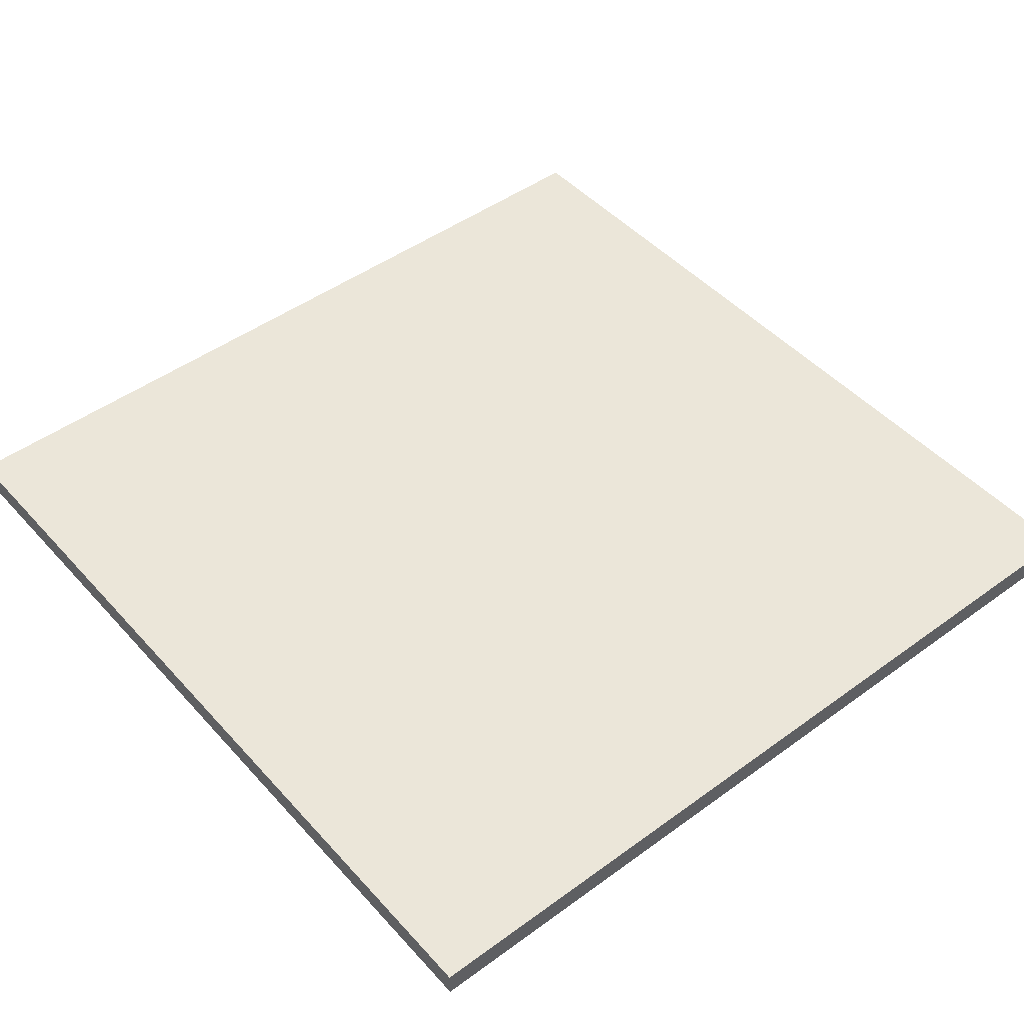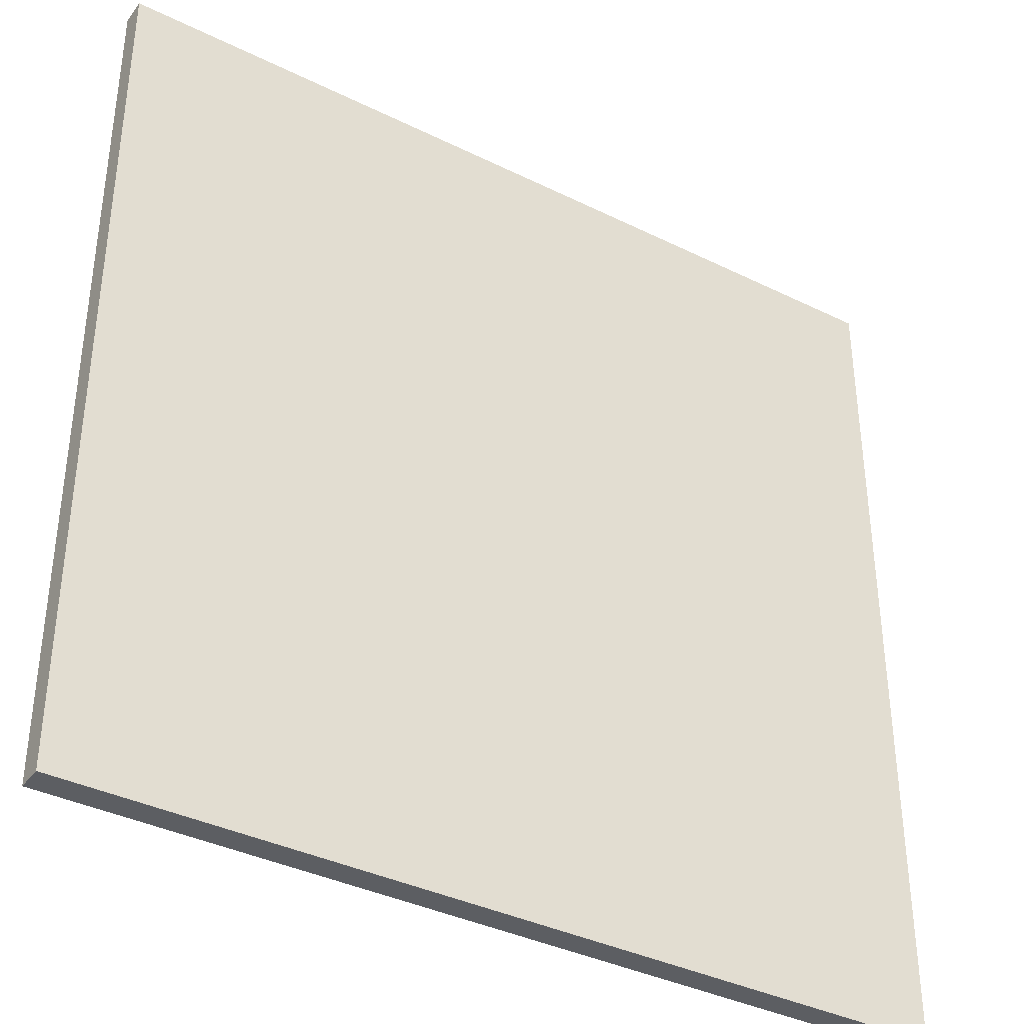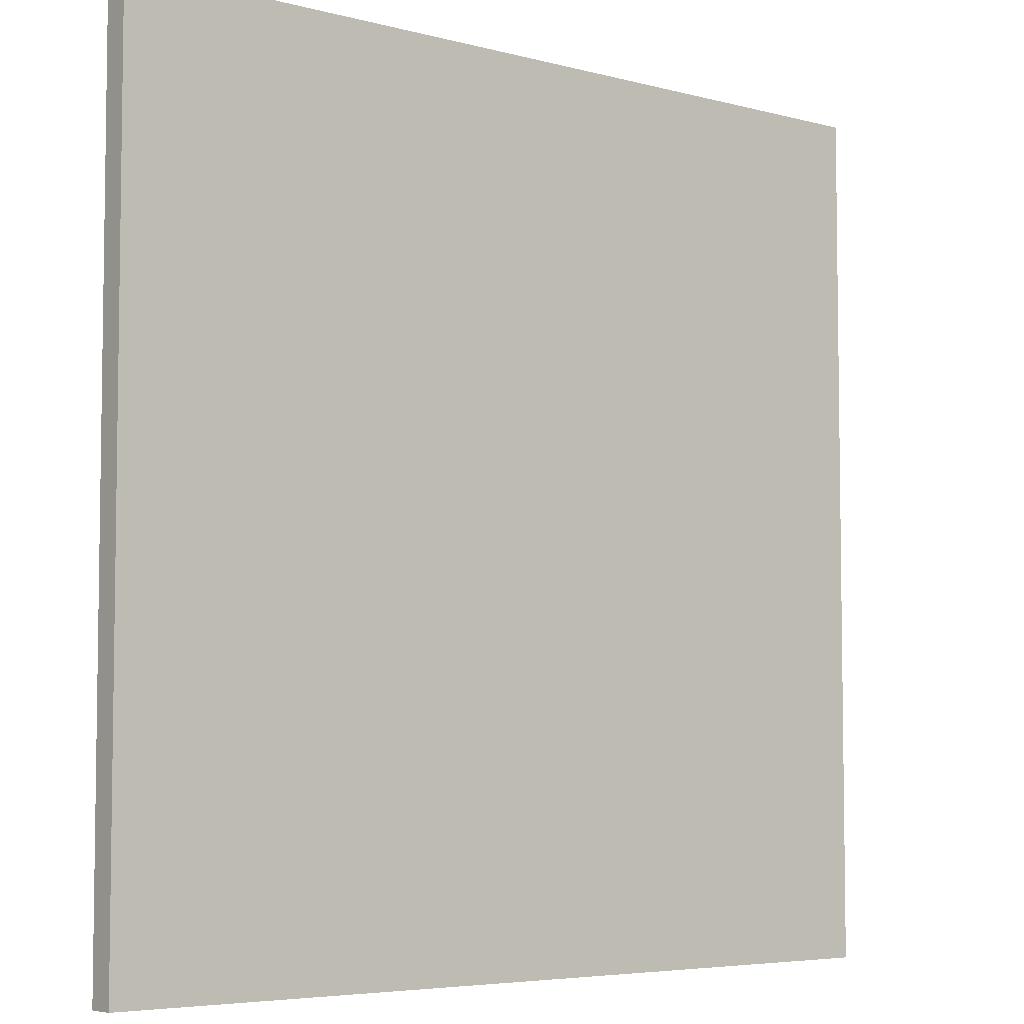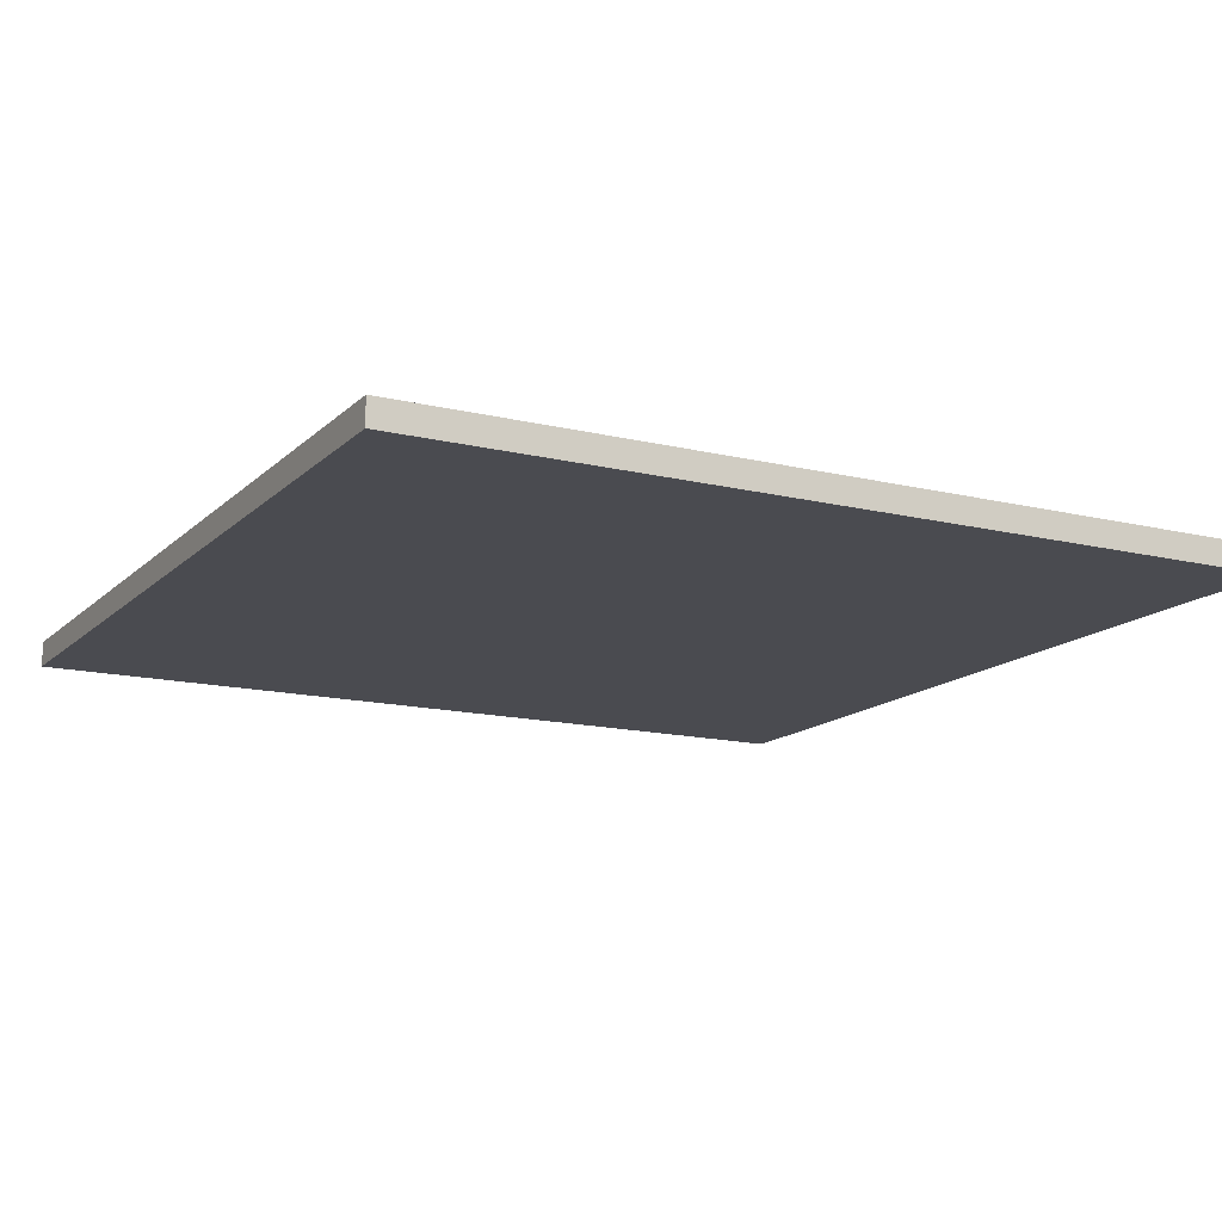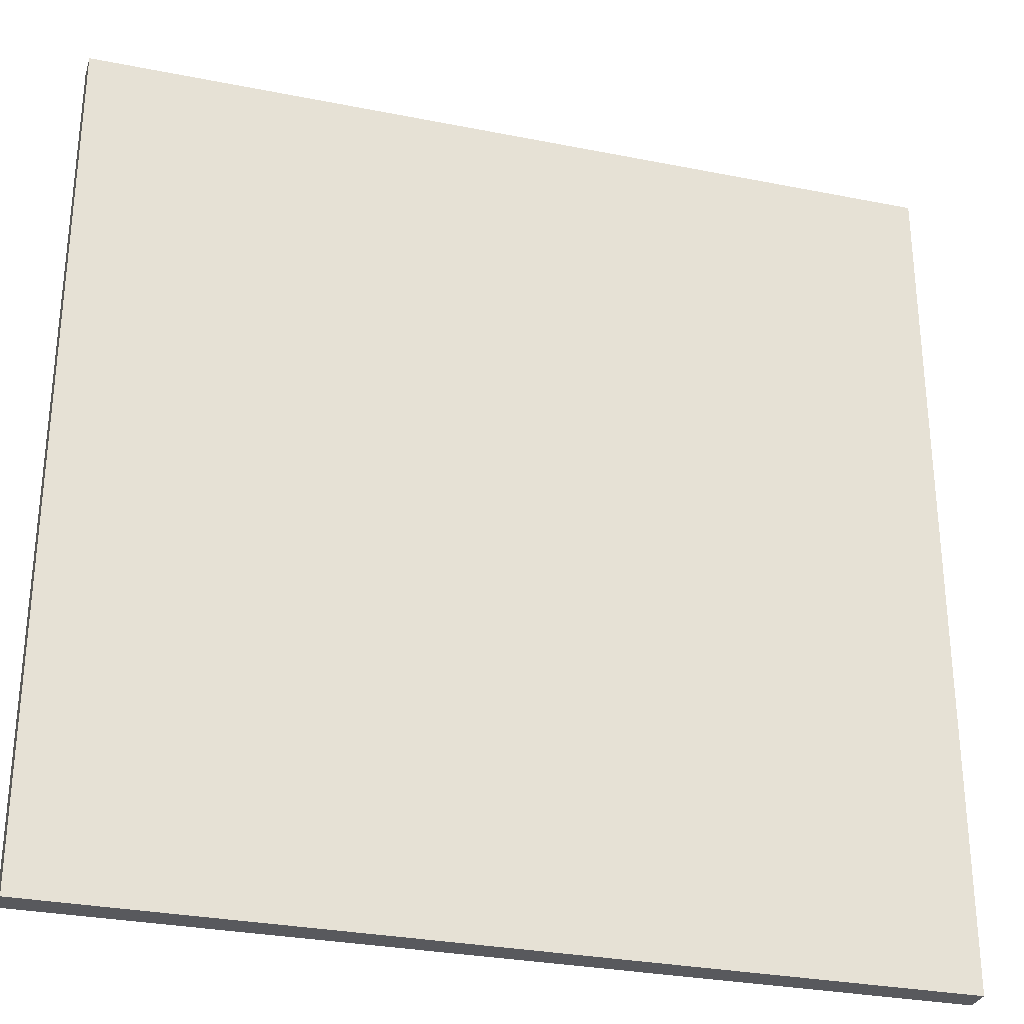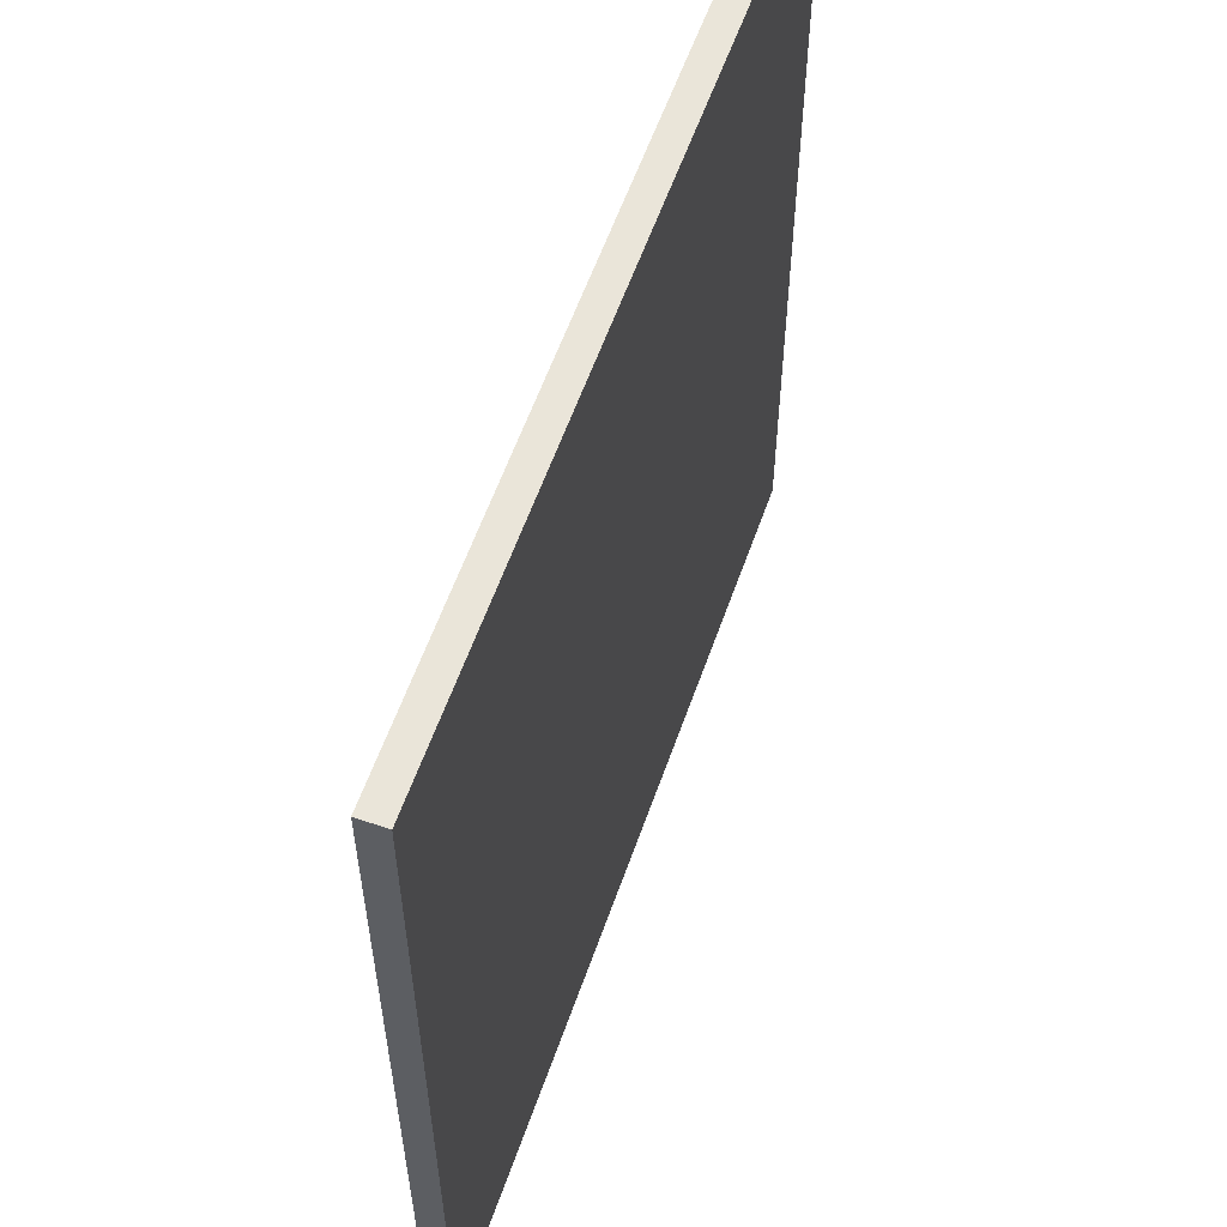
<metadata>
{"format":"obj","ext":"obj","renderer":"f3d","projection":"perspective","resolution":1024,"background":"white","views":[{"elev":47.1,"azim":50.5,"up":"+Z"},{"elev":-37.6,"azim":-32.2,"up":"+Y"},{"elev":-5.4,"azim":140.4,"up":"+Y"},{"elev":-14.4,"azim":152.0,"up":"+Z"},{"elev":-29.8,"azim":-16.3,"up":"+Y"},{"elev":58.6,"azim":109.2,"up":"+Y"}]}
</metadata>
<code>
v 5 -5 0
v -5 -5 0
v -5 5 0
v 5 5 0
v 5 -5 0
v 5 5 0
v 5 5 0.3
v 5 -5 0.3
v -5 5 0
v -5 -5 0
v -5 -5 0.3
v -5 5 0.3
v -5 -5 0
v 5 -5 0
v 5 -5 0.3
v -5 -5 0.3
v -5 -5 0.3
v 5 -5 0.3
v 5 5 0.3
v -5 5 0.3
v 5 5 0
v -5 5 0
v -5 5 0.3
v 5 5 0.3
f 1 2 4
f 4 2 3
f 5 6 8
f 8 6 7
f 9 10 12
f 12 10 11
f 13 14 16
f 16 14 15
f 17 18 20
f 20 18 19
f 21 22 24
f 24 22 23

</code>
